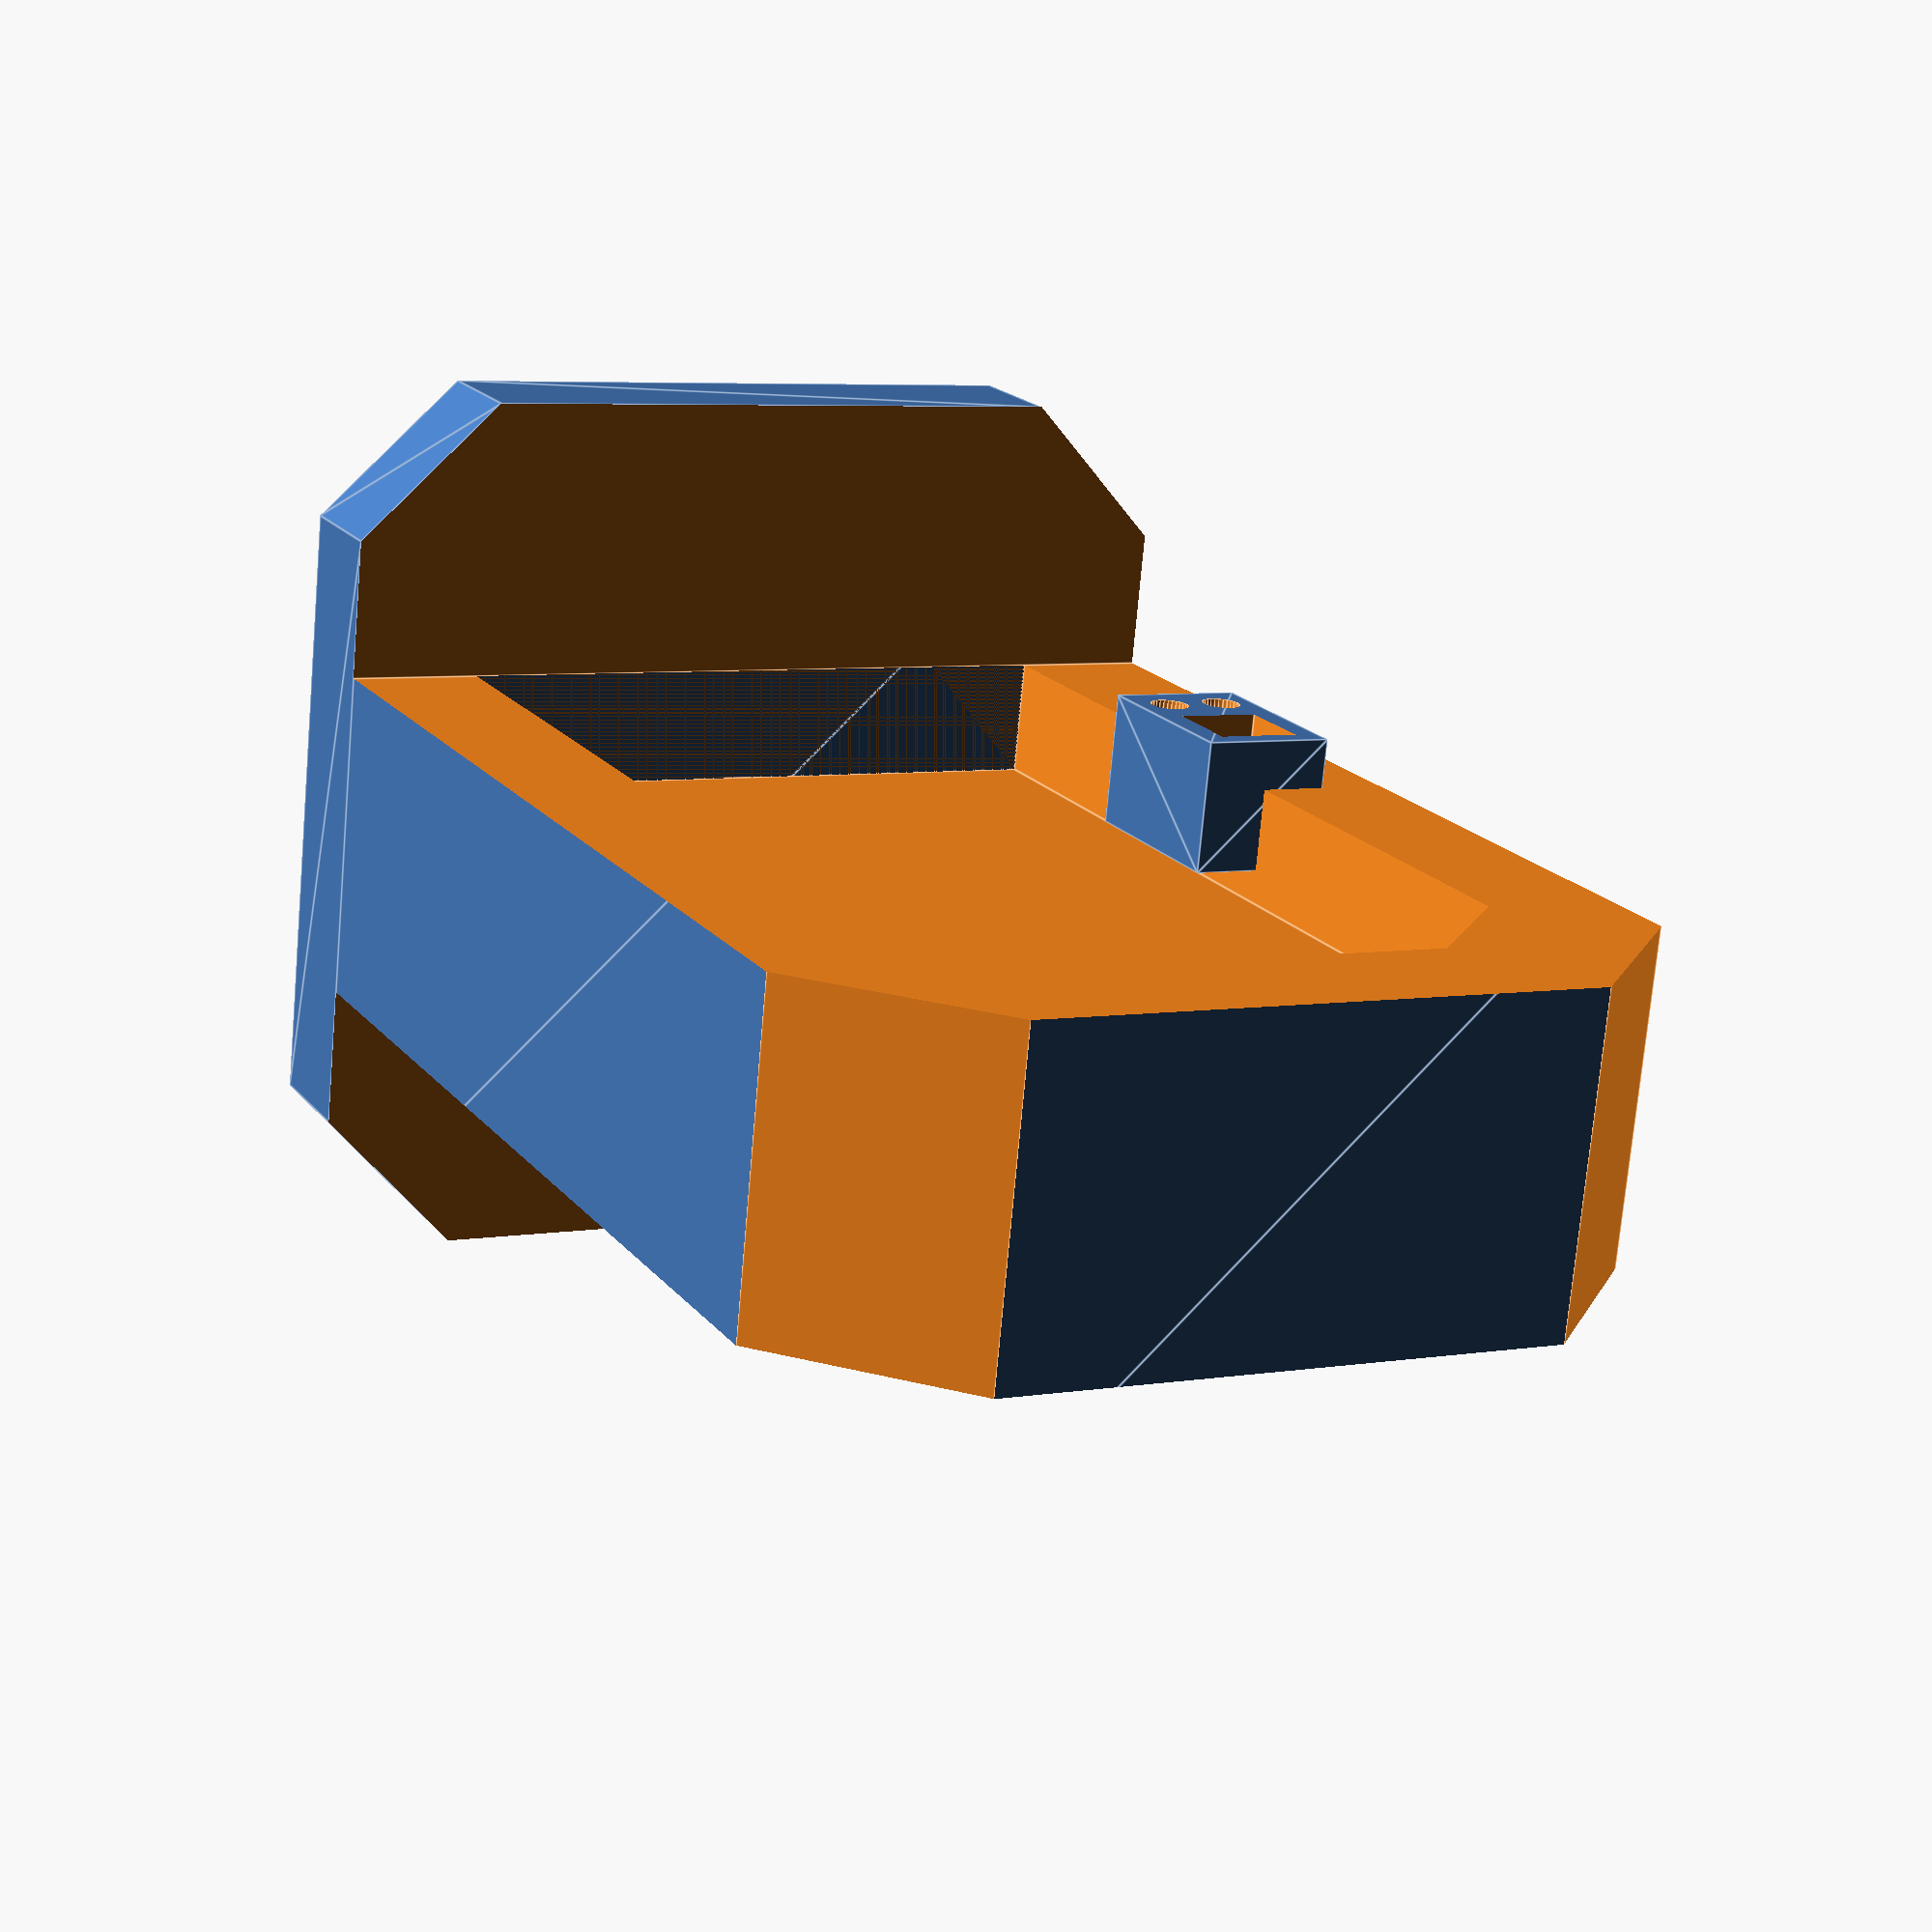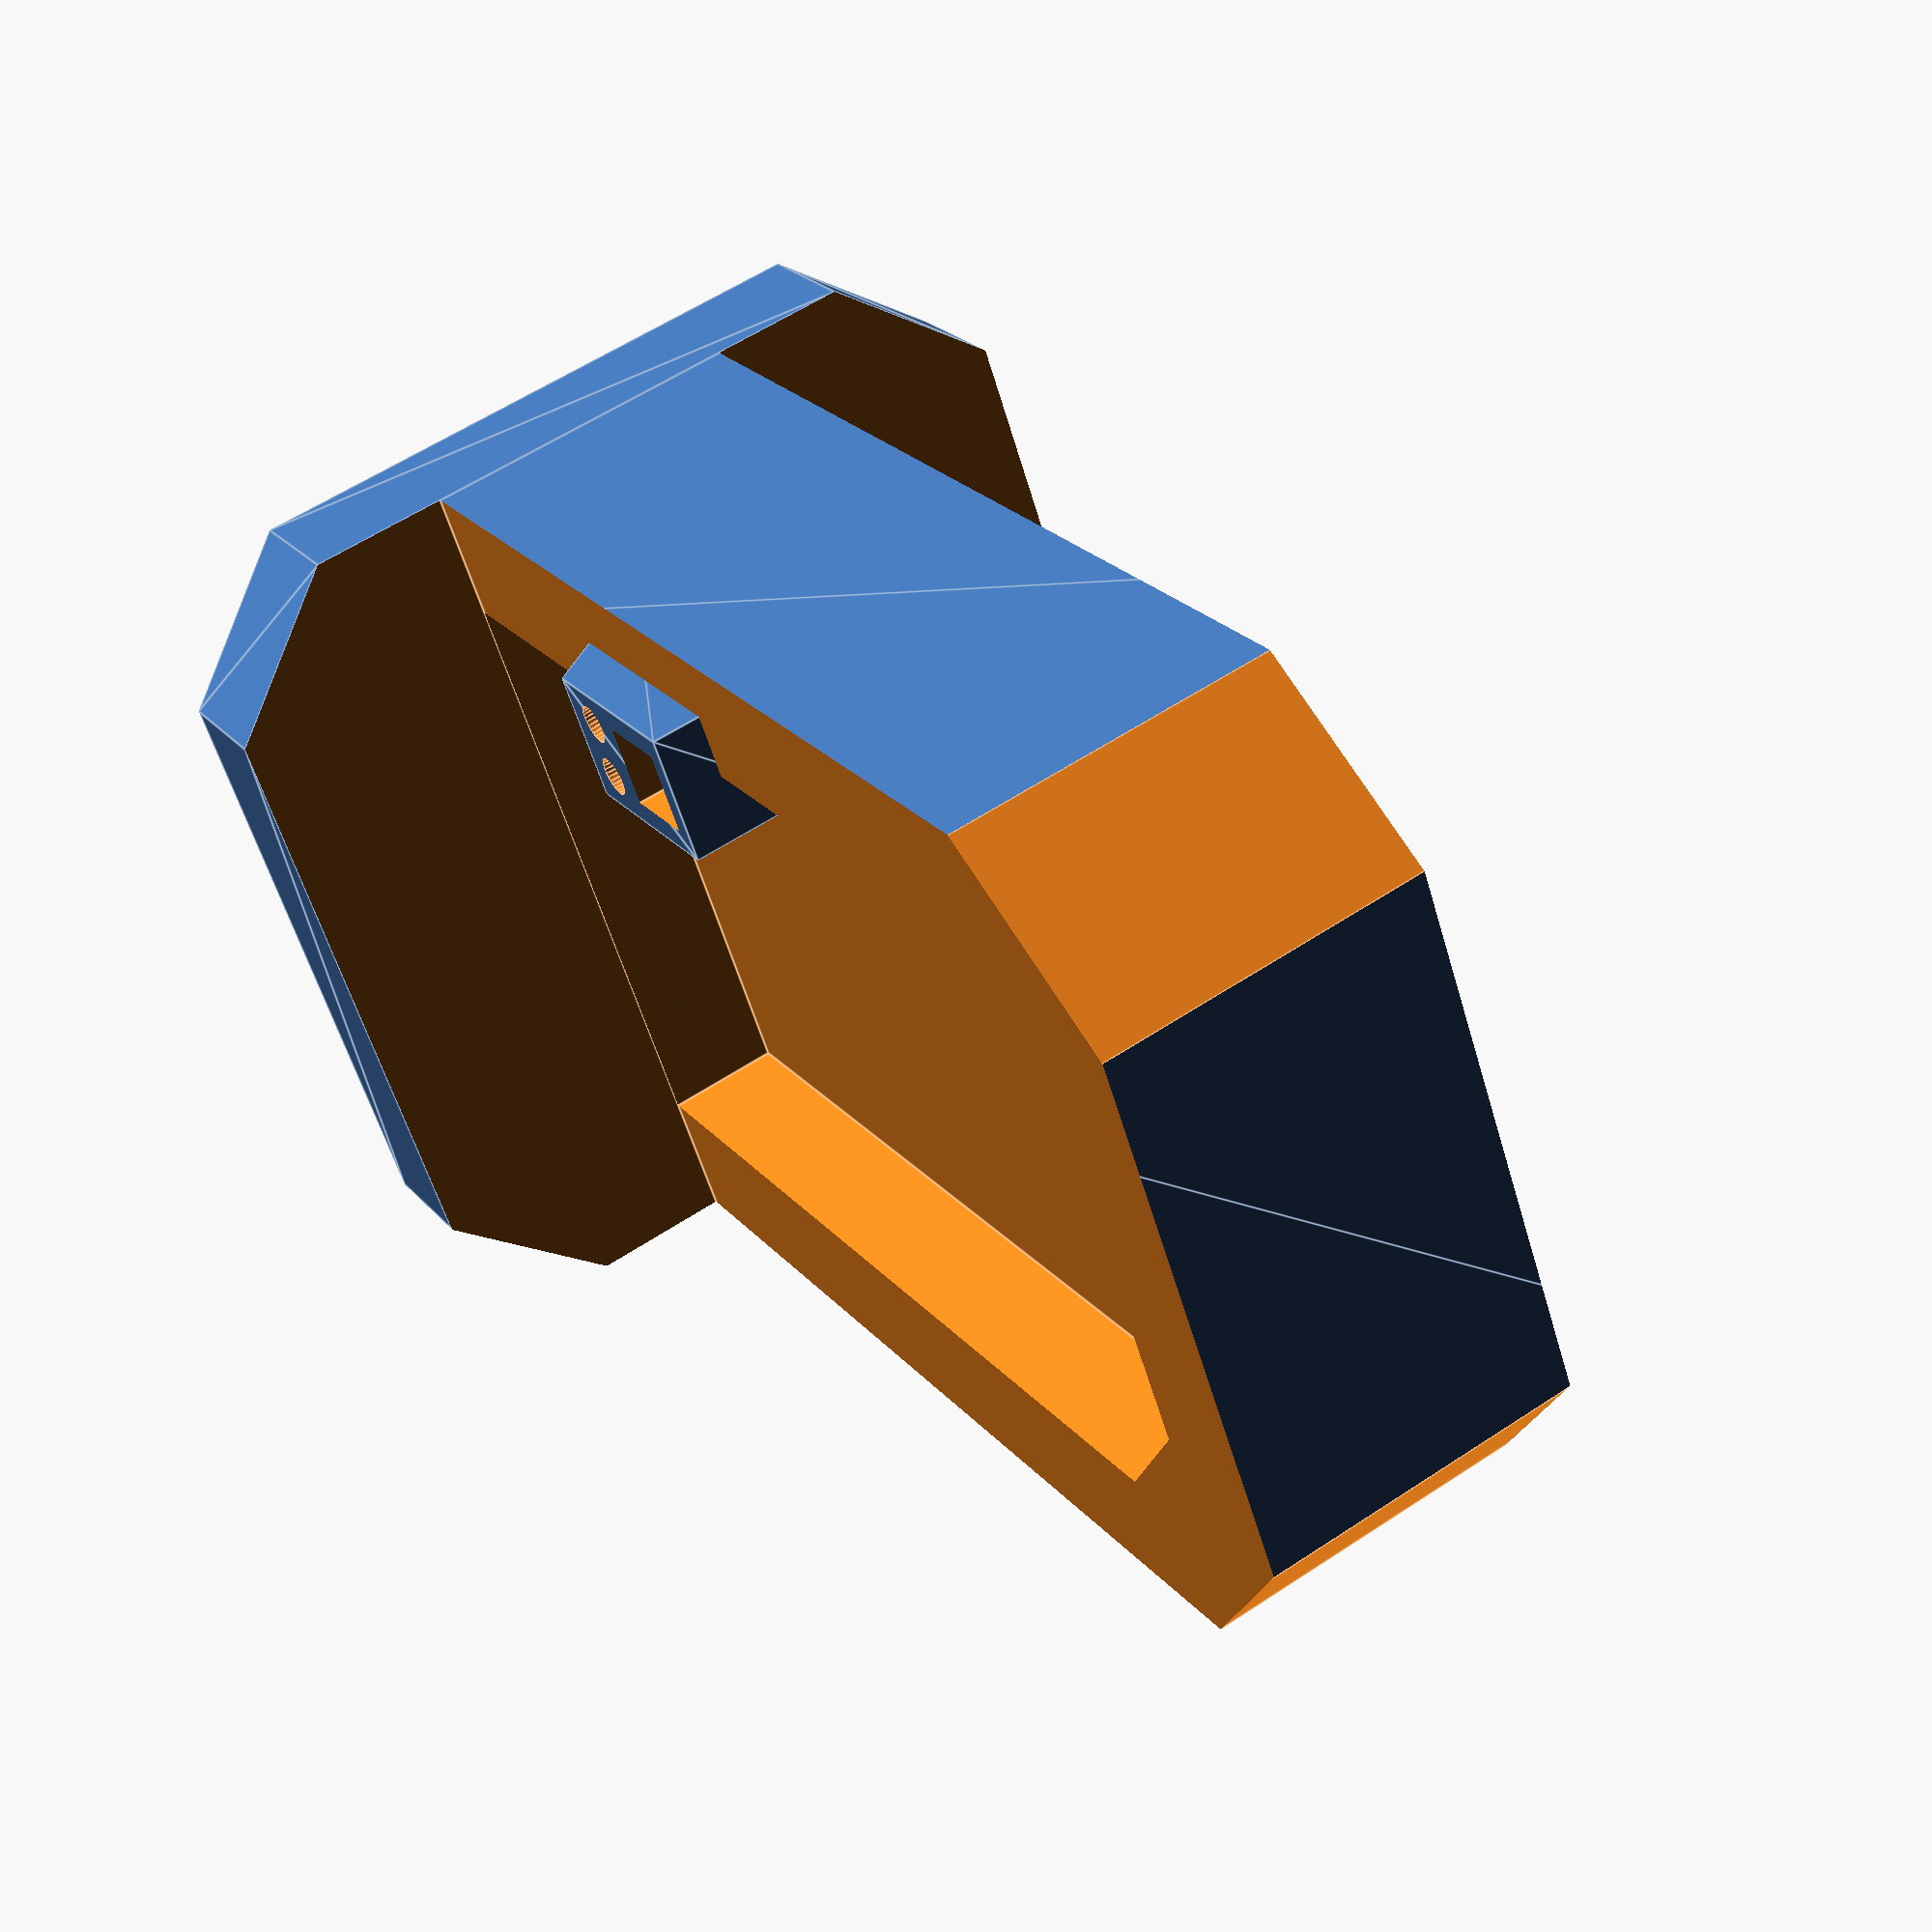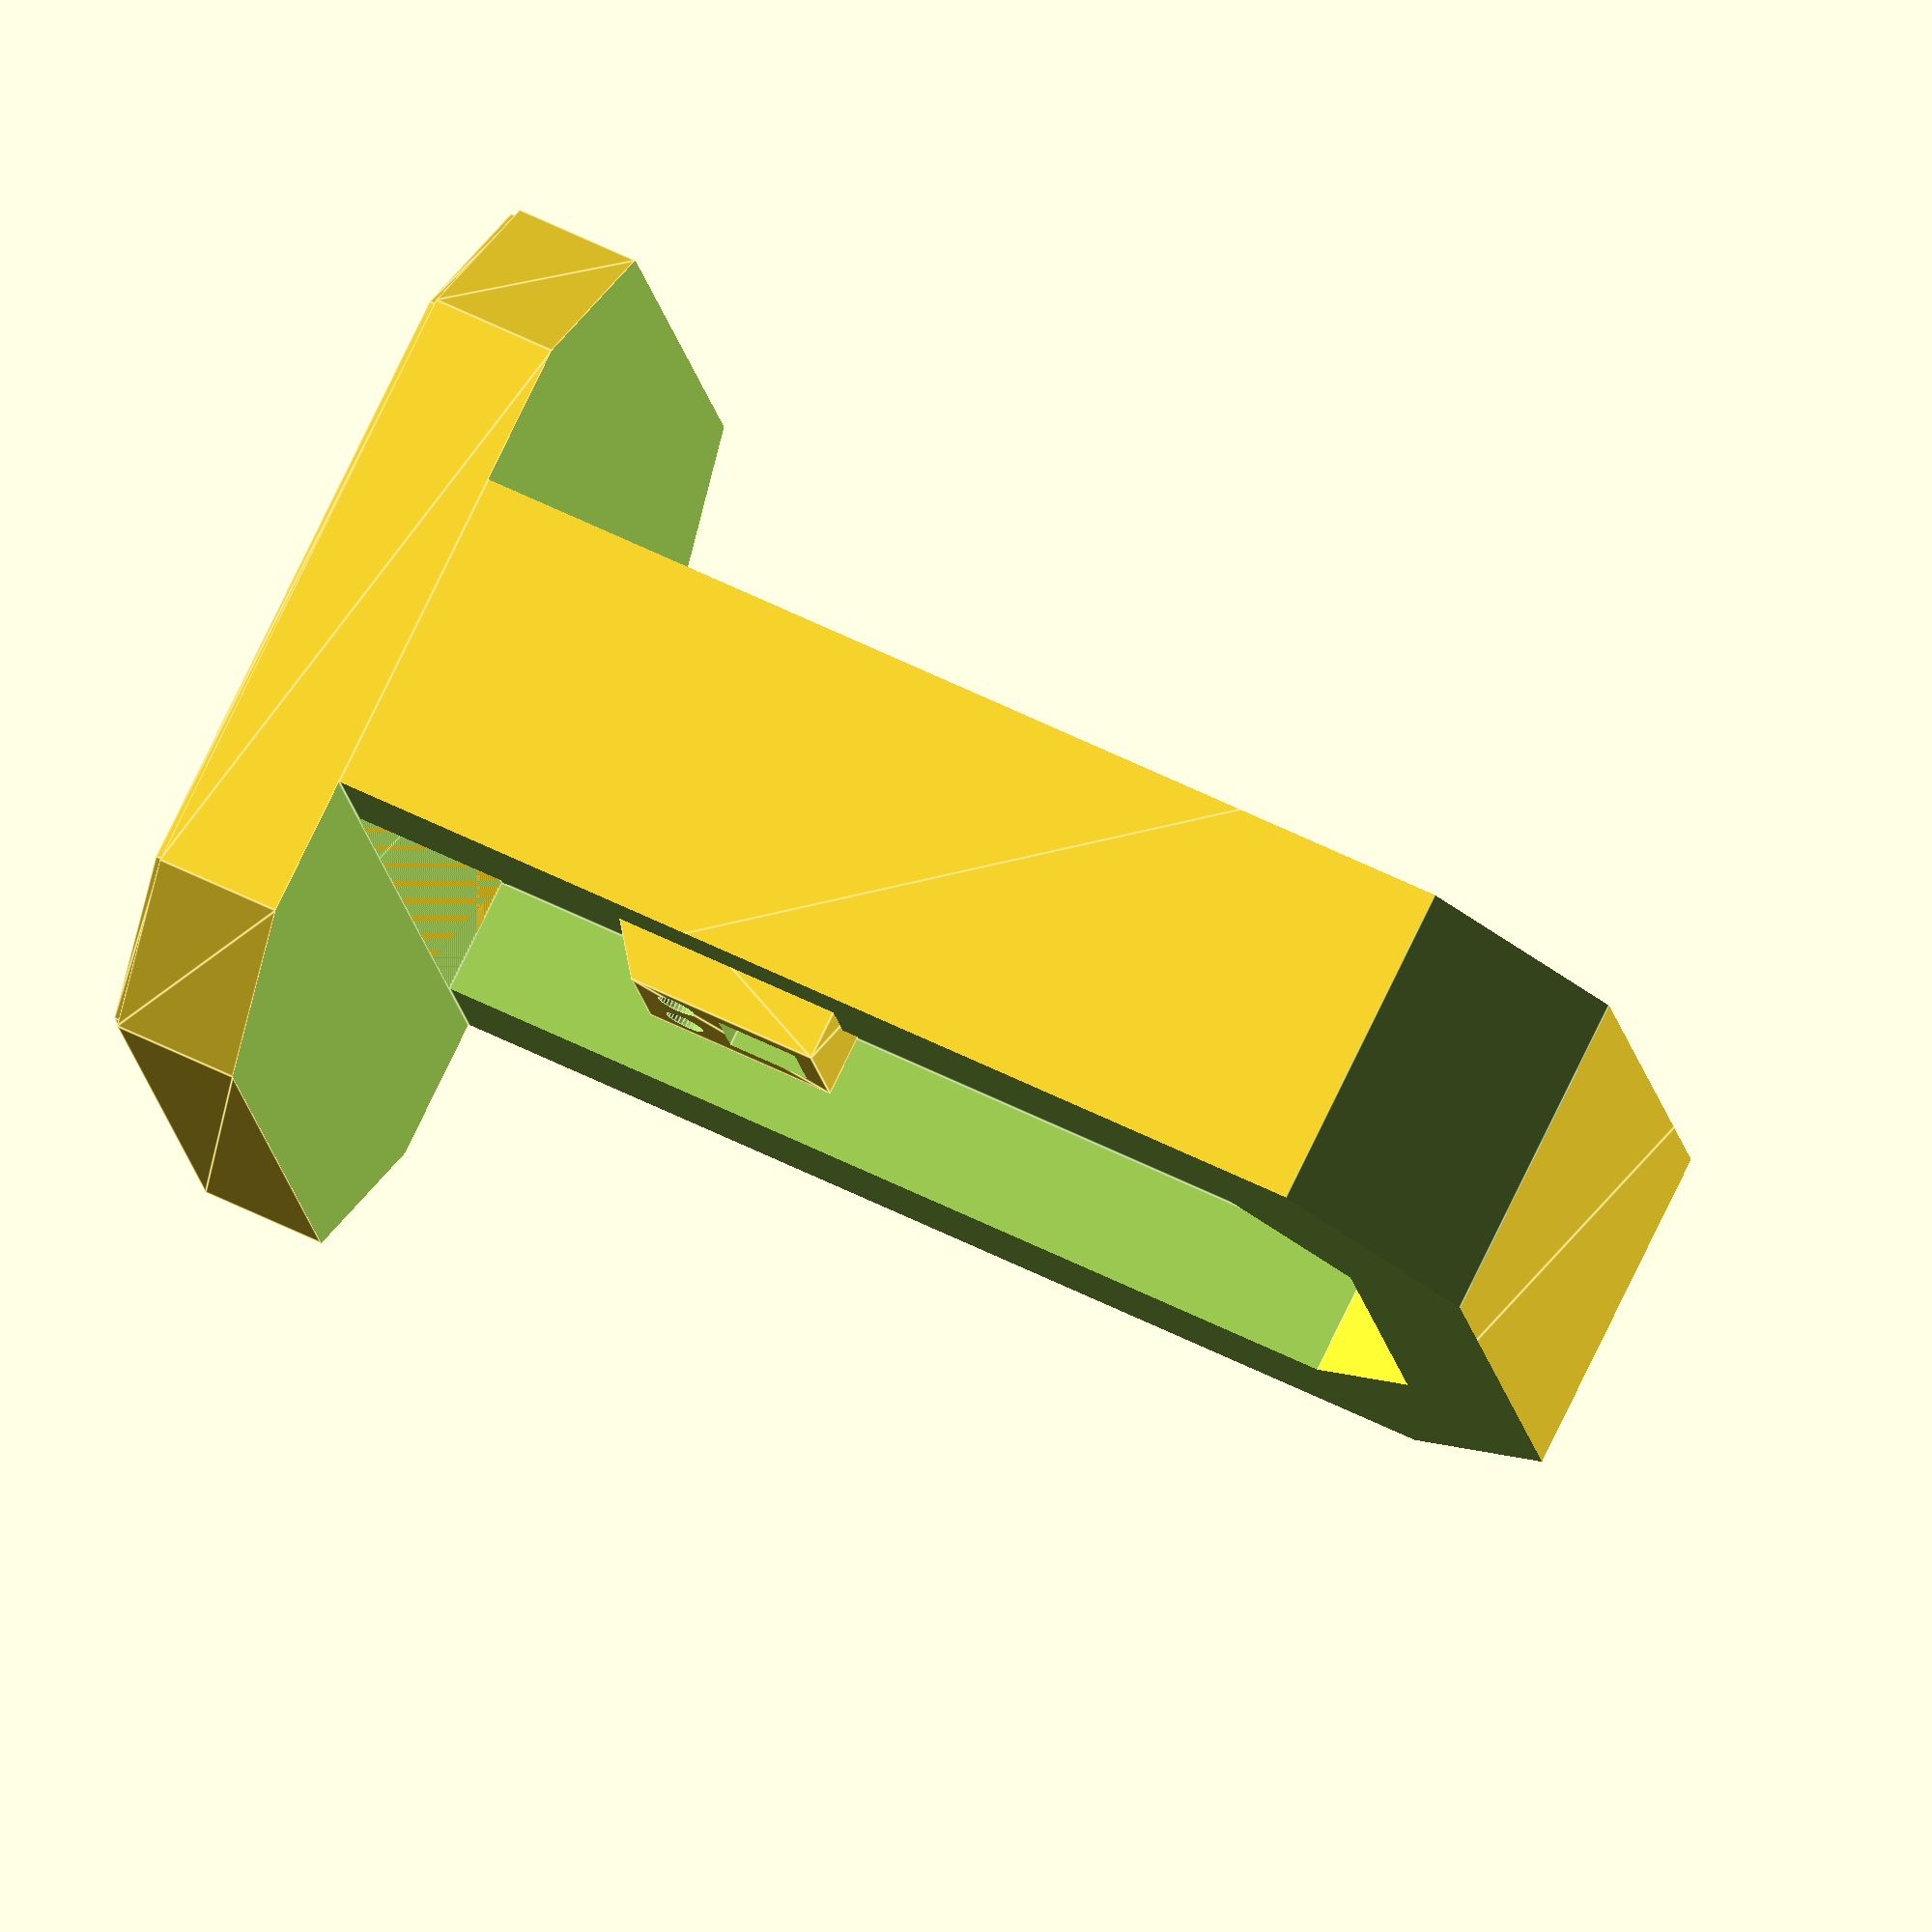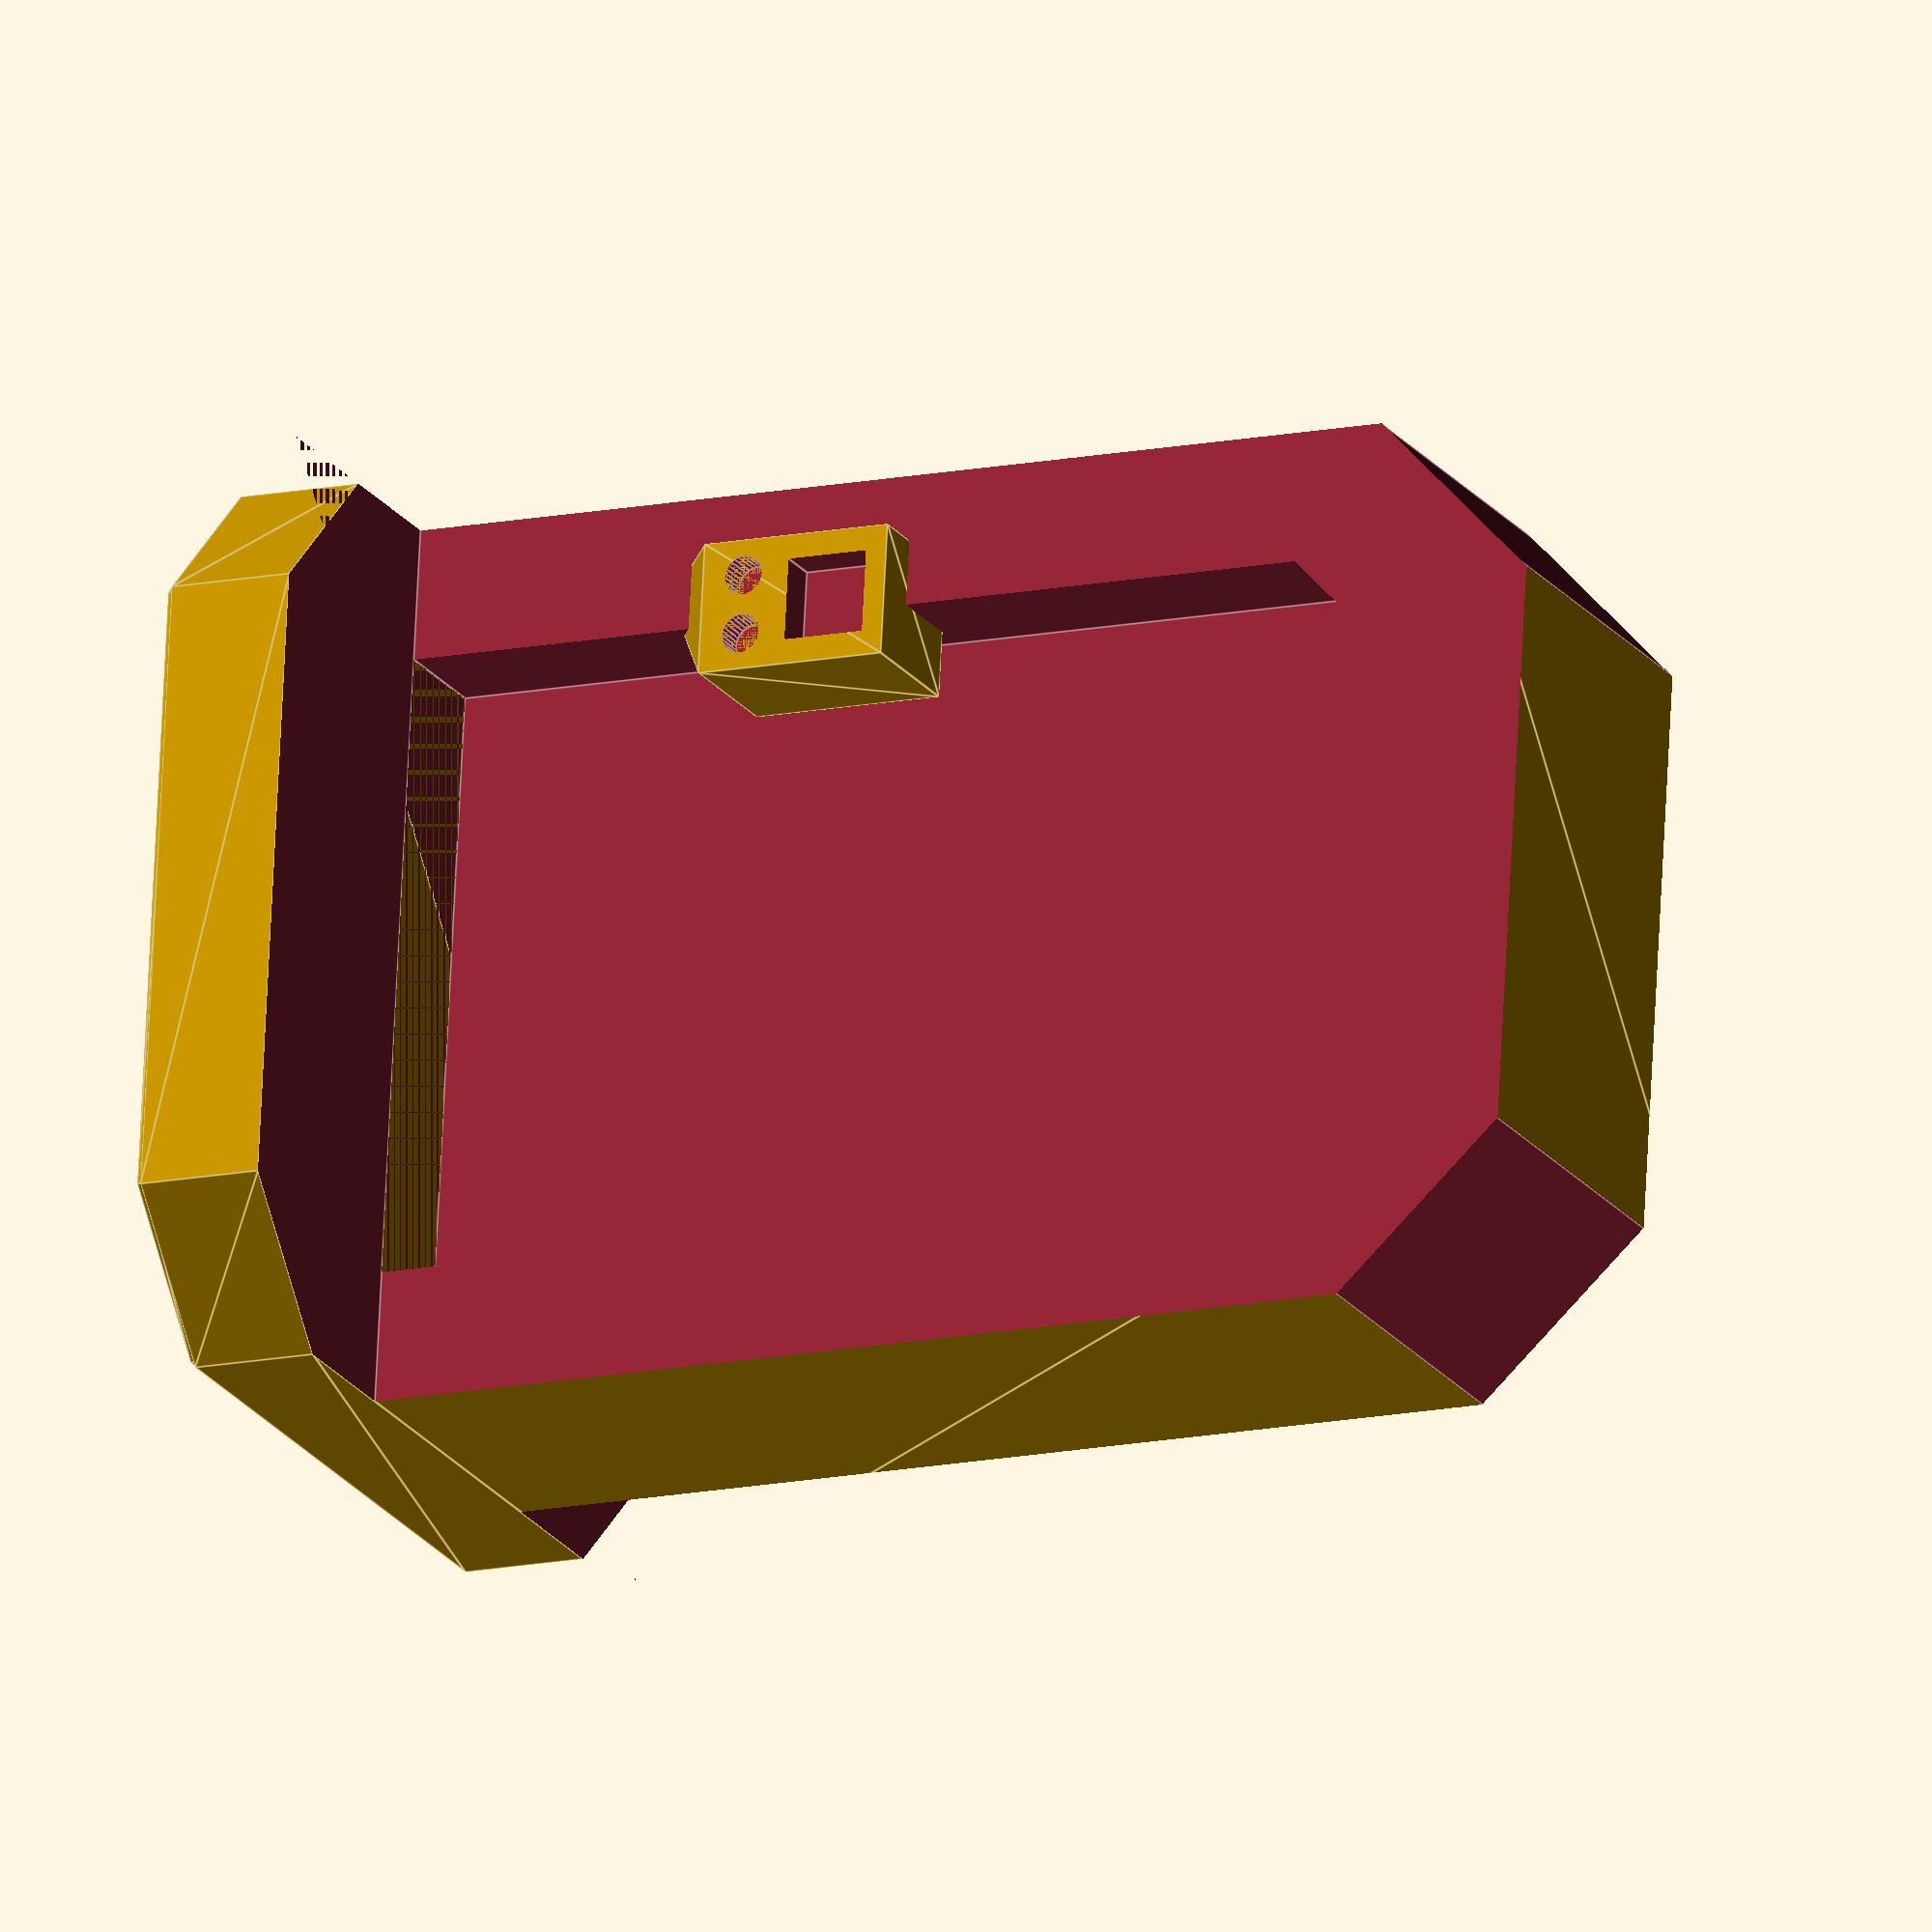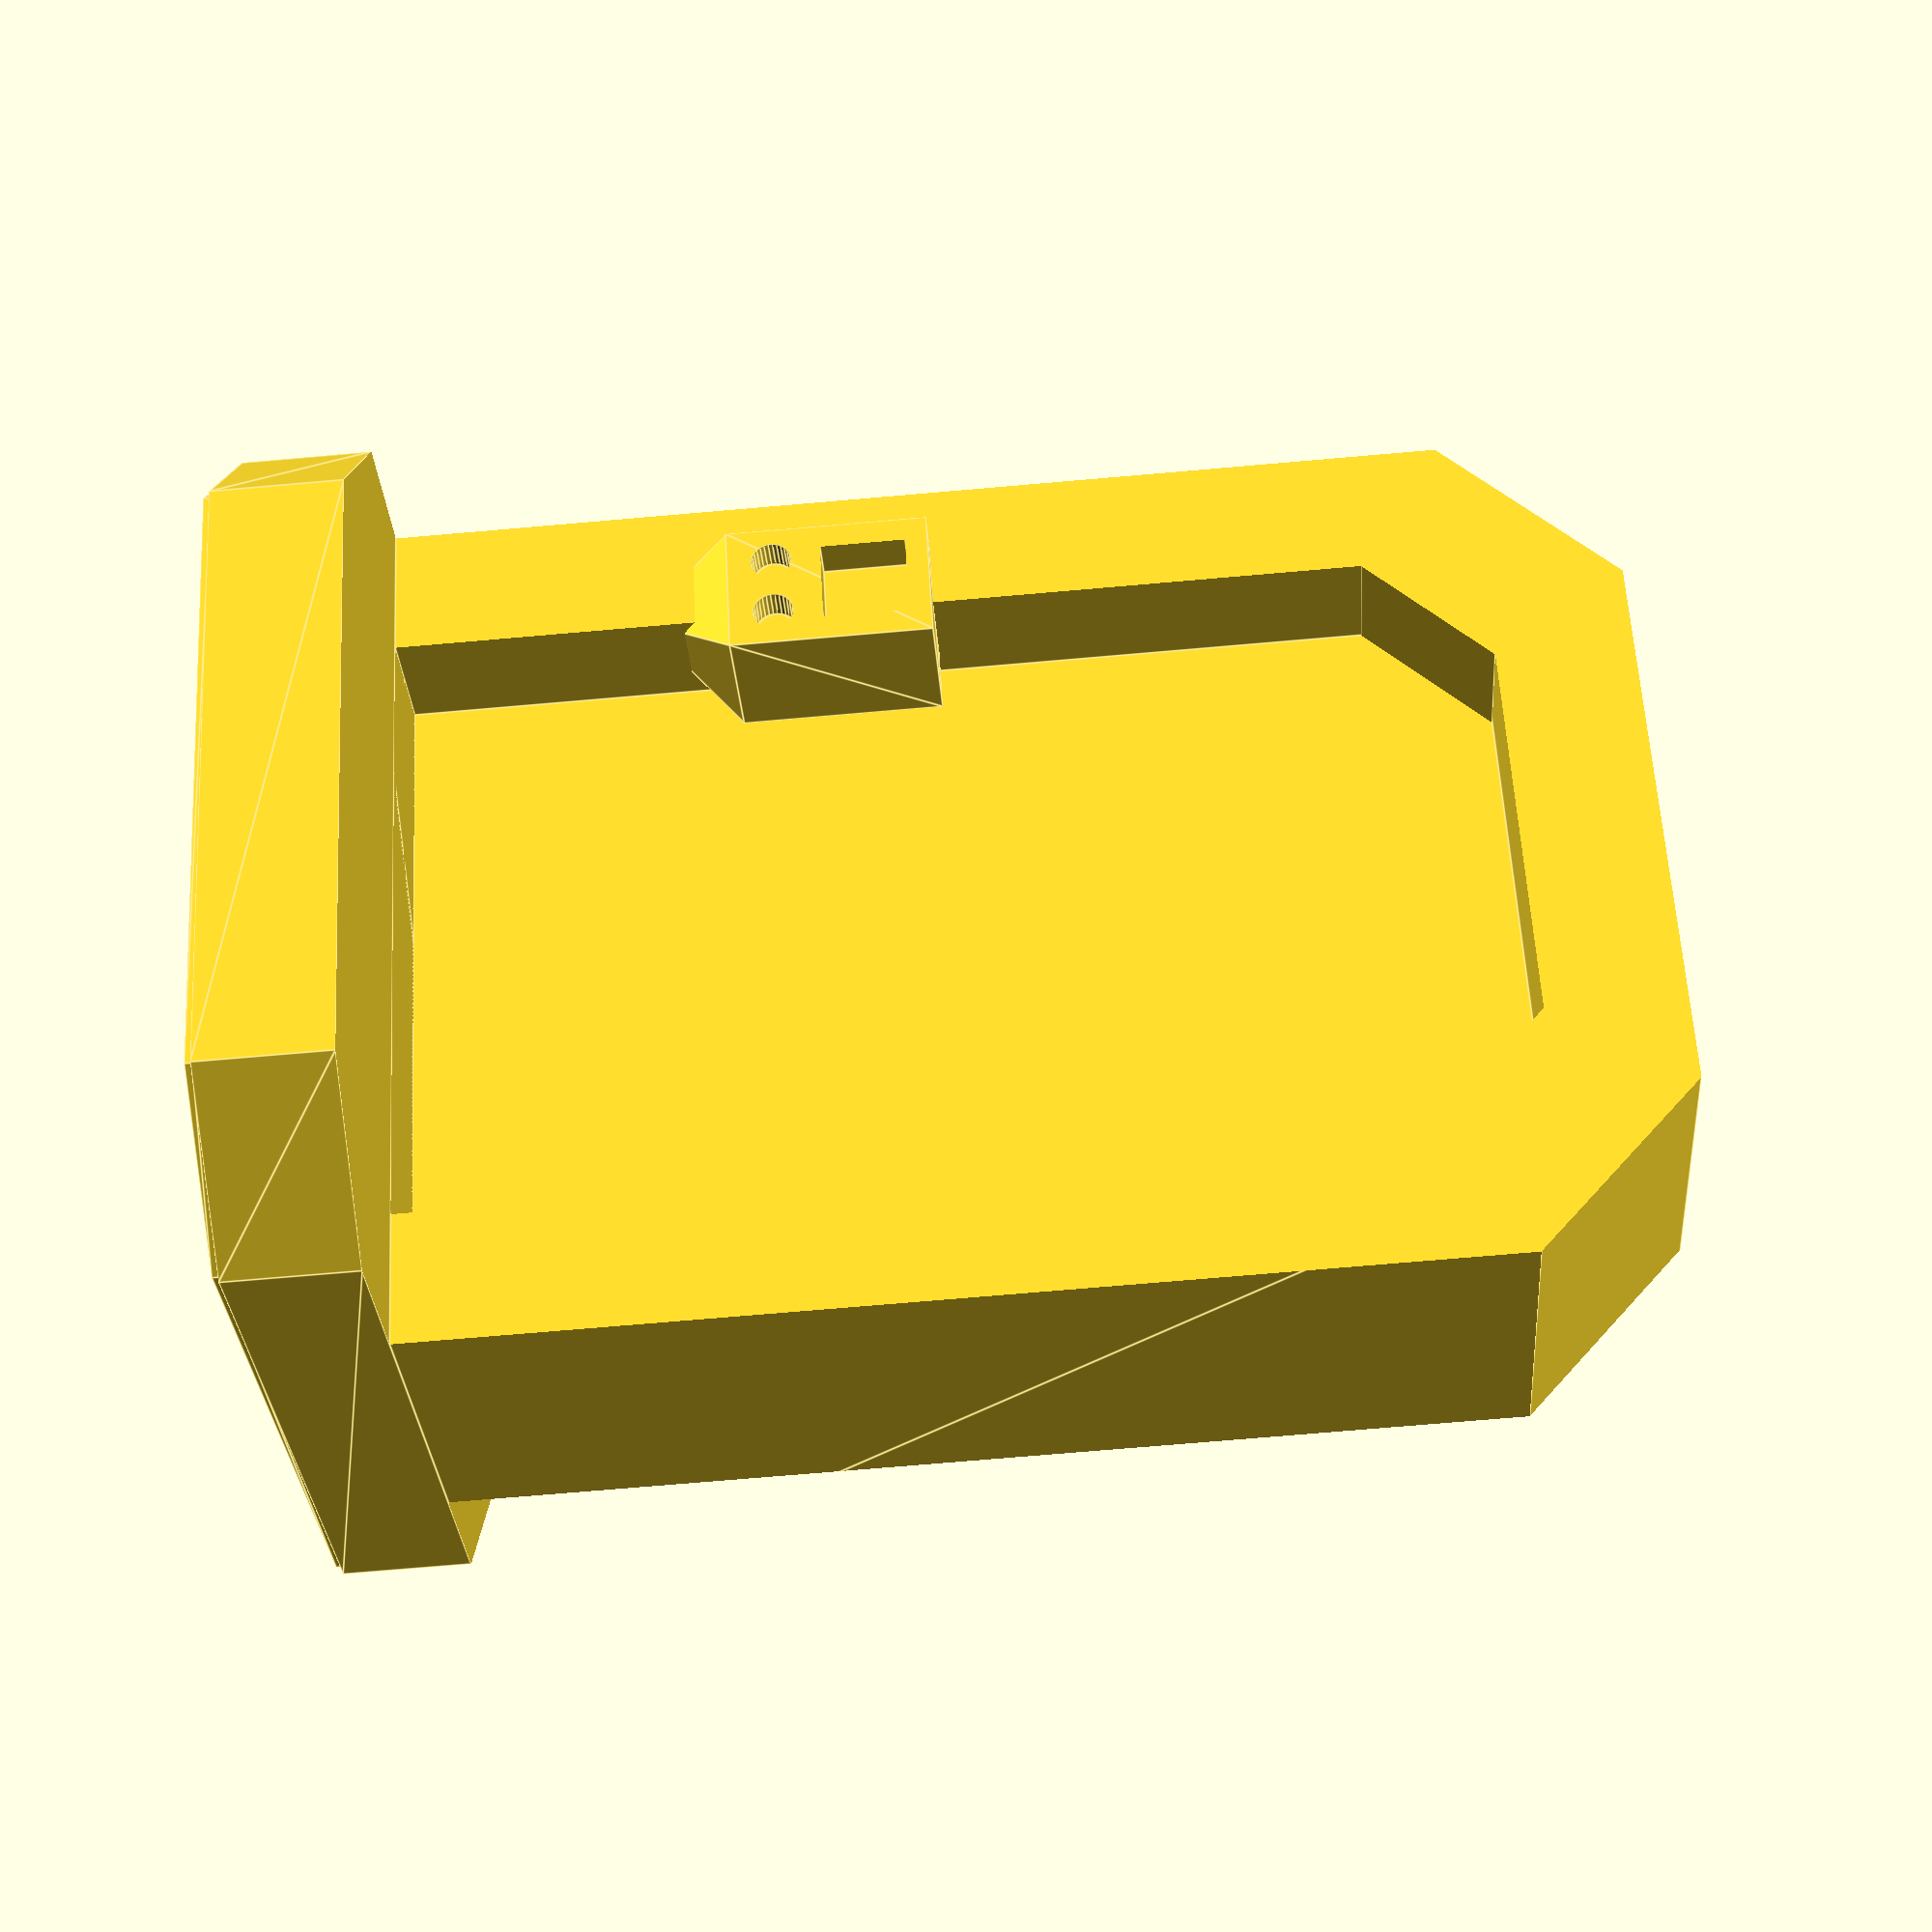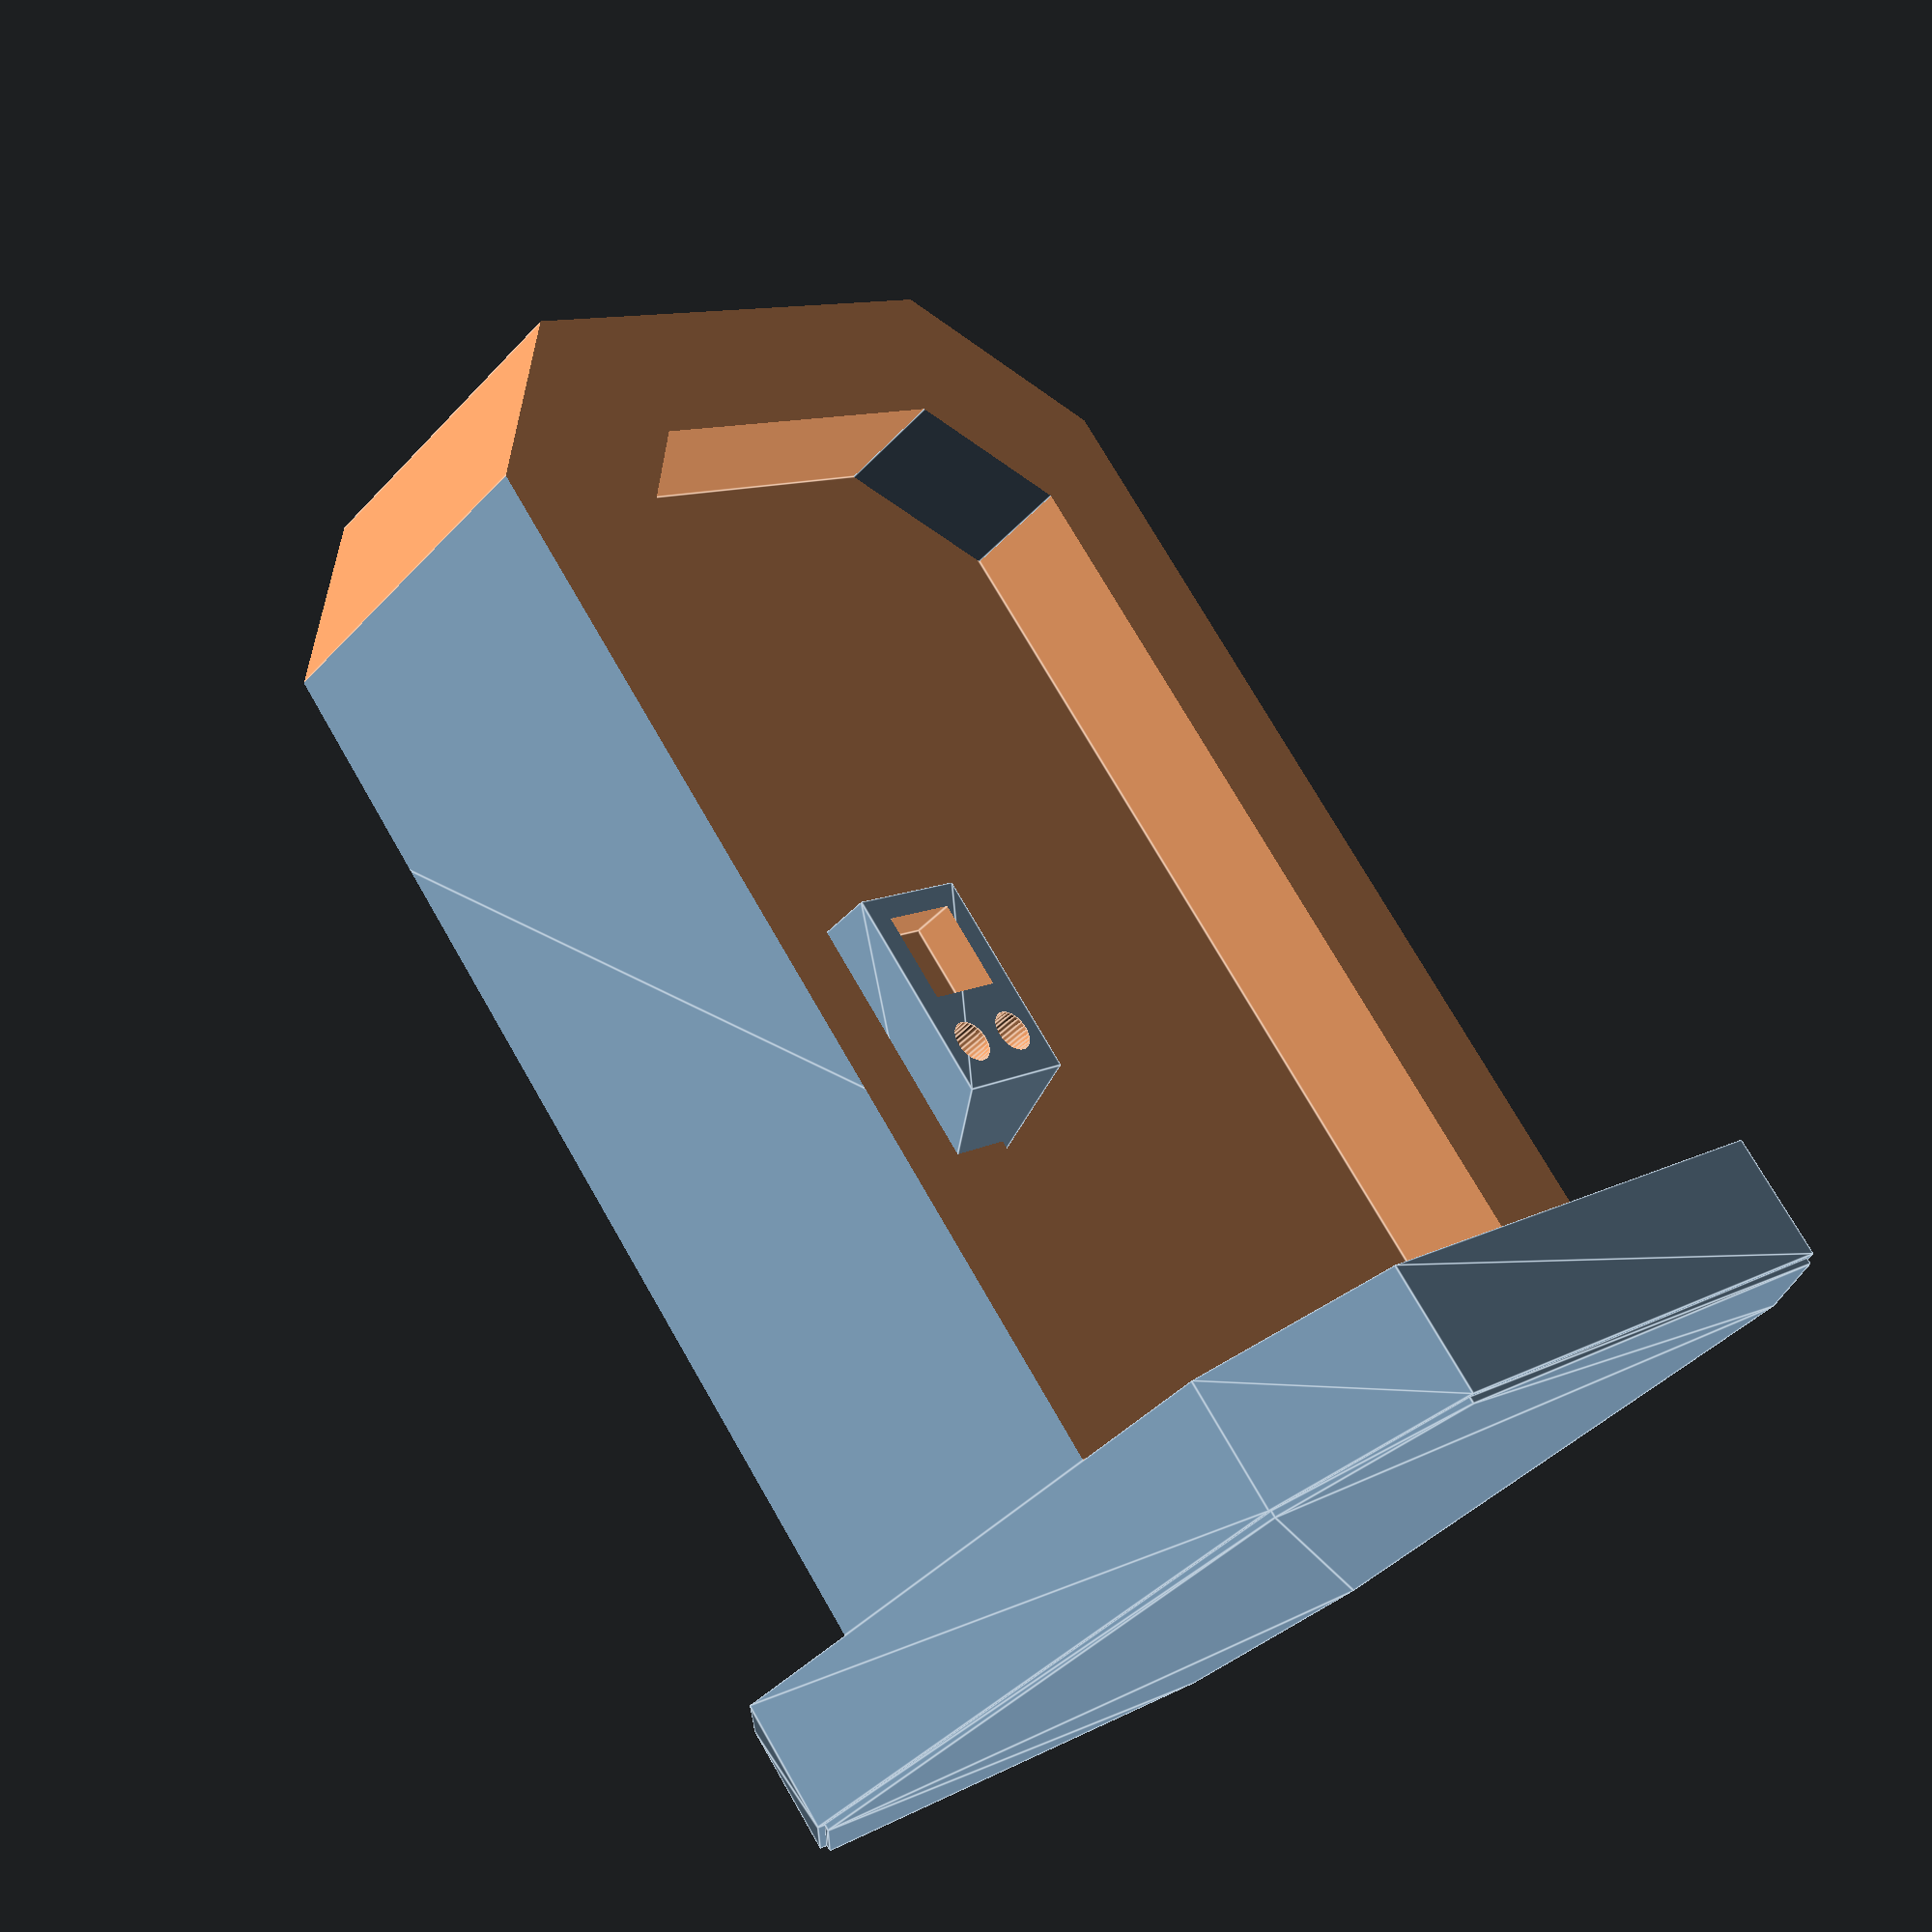
<openscad>
eps = 0.001;
layer = 0.2;

// Same height as a marine figure.
height = 40;
width = 27;

base_height = 4;
frame_depth = 10;

module exterior_2d() {
  difference() {
    square(width, center=true);
    
    // Chamfer corners.
    for (a = [-1, 1], b = [-1, 1])
      scale([a, b])
        translate([width/2, width/2])
          rotate([0, 0, 45])
            square(6, center=true);
  }
}

module exterior() {
  // Base.
  linear_extrude(layer)
    offset(-0.2)
      exterior_2d();
  translate([0, 0, layer])
    linear_extrude(base_height - layer)
      exterior_2d();

  // Above the base.
  translate([0, 0, base_height])
    linear_extrude(height - base_height)
      square(width, center=true);
}

module buttons() {
  $fn = 30;
  
  difference() {
    hull() {
      cube([4, 4, 5.9]);
      translate([4, 4, -3])
        cube(eps);
    }
    
    translate([-1.25, 0.75, 2.75])
      cube(2.5);
  
    translate([0, 2, 2.2])
      rotate([0, 90, 0])
        for (a = [-1, 1])
          scale([1, a, 1])
            translate([0.9, 0.9, -eps])
              cylinder(d=1.2, h=1);
  }
}

module door() {
  difference() {
    exterior();
    
    // Cut away front and back of frame.
    for (a = [-1, 1])
      scale([a, 1])
        translate([frame_depth/2, -50, base_height-eps])
          cube(100);
    
    // Chamfer top corners.
    for (a = [-1, 1])
      scale([1, a])
        translate([0, width/2, height])
          rotate([45, 0, 0])
            cube([20, 7, 7], center=true);
    
    // Emboss a door.
    for (b = [-1, 1]) {
      scale([b, 1]) {
        difference() {
          translate([1.5, -(width - 8)/2, base_height])
            cube([20, width - 8, height - 4 - base_height]);
          
          for (a = [-1, 1])
            scale([1, a])
              translate([1.5, -(width - 8)/2, height - 4])
                rotate([45, 0, 0])
                  cube([20, 5, 5], center=true);
        }
      }
    }
  }
  
  // Control buttons.
  for (a = [0, 180])
    rotate([0, 0, a])
      translate([-6.5, 7.5, 14])
        buttons();
}

door();


</openscad>
<views>
elev=161.4 azim=95.7 roll=206.1 proj=p view=edges
elev=336.6 azim=341.2 roll=330.4 proj=p view=edges
elev=301.3 azim=342.2 roll=297.2 proj=o view=edges
elev=13.6 azim=186.6 roll=295.4 proj=o view=edges
elev=250.8 azim=140.7 roll=265.0 proj=p view=edges
elev=105.2 azim=223.8 roll=29.9 proj=p view=edges
</views>
